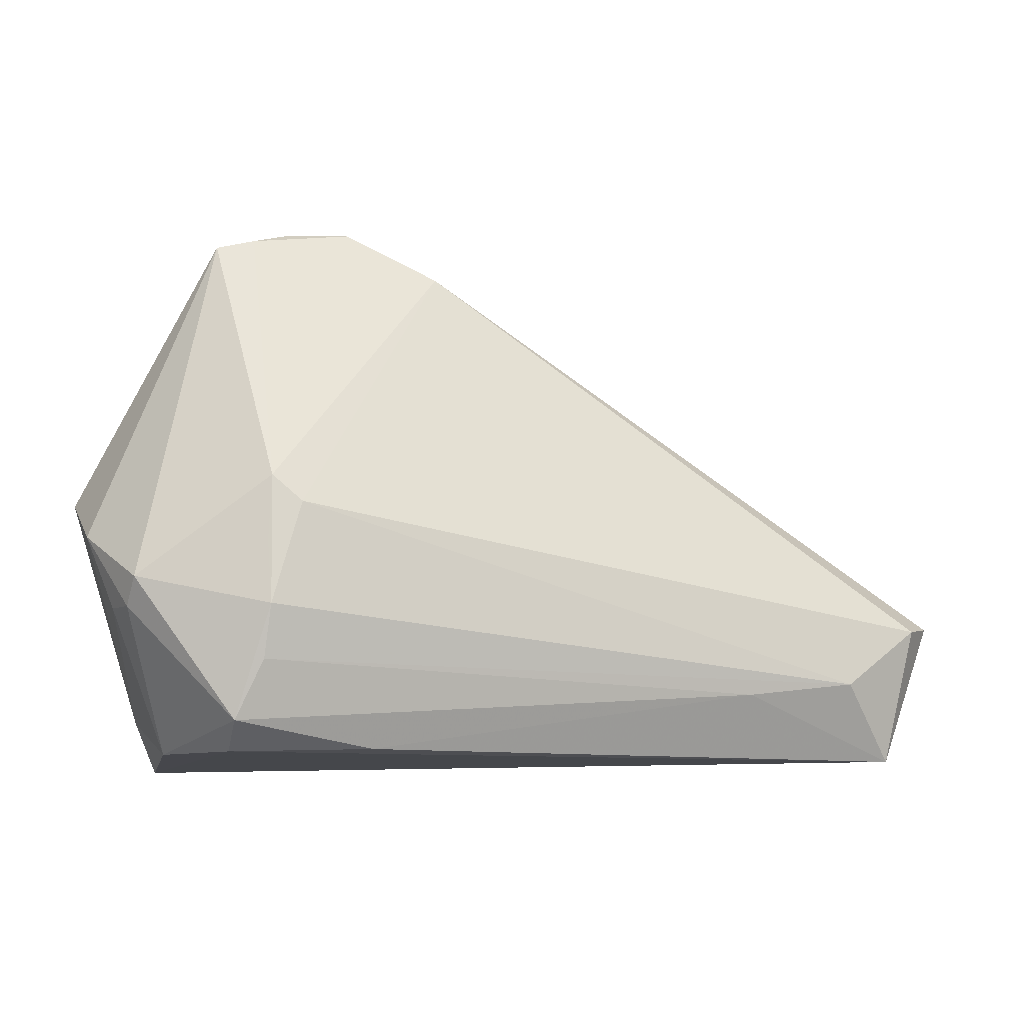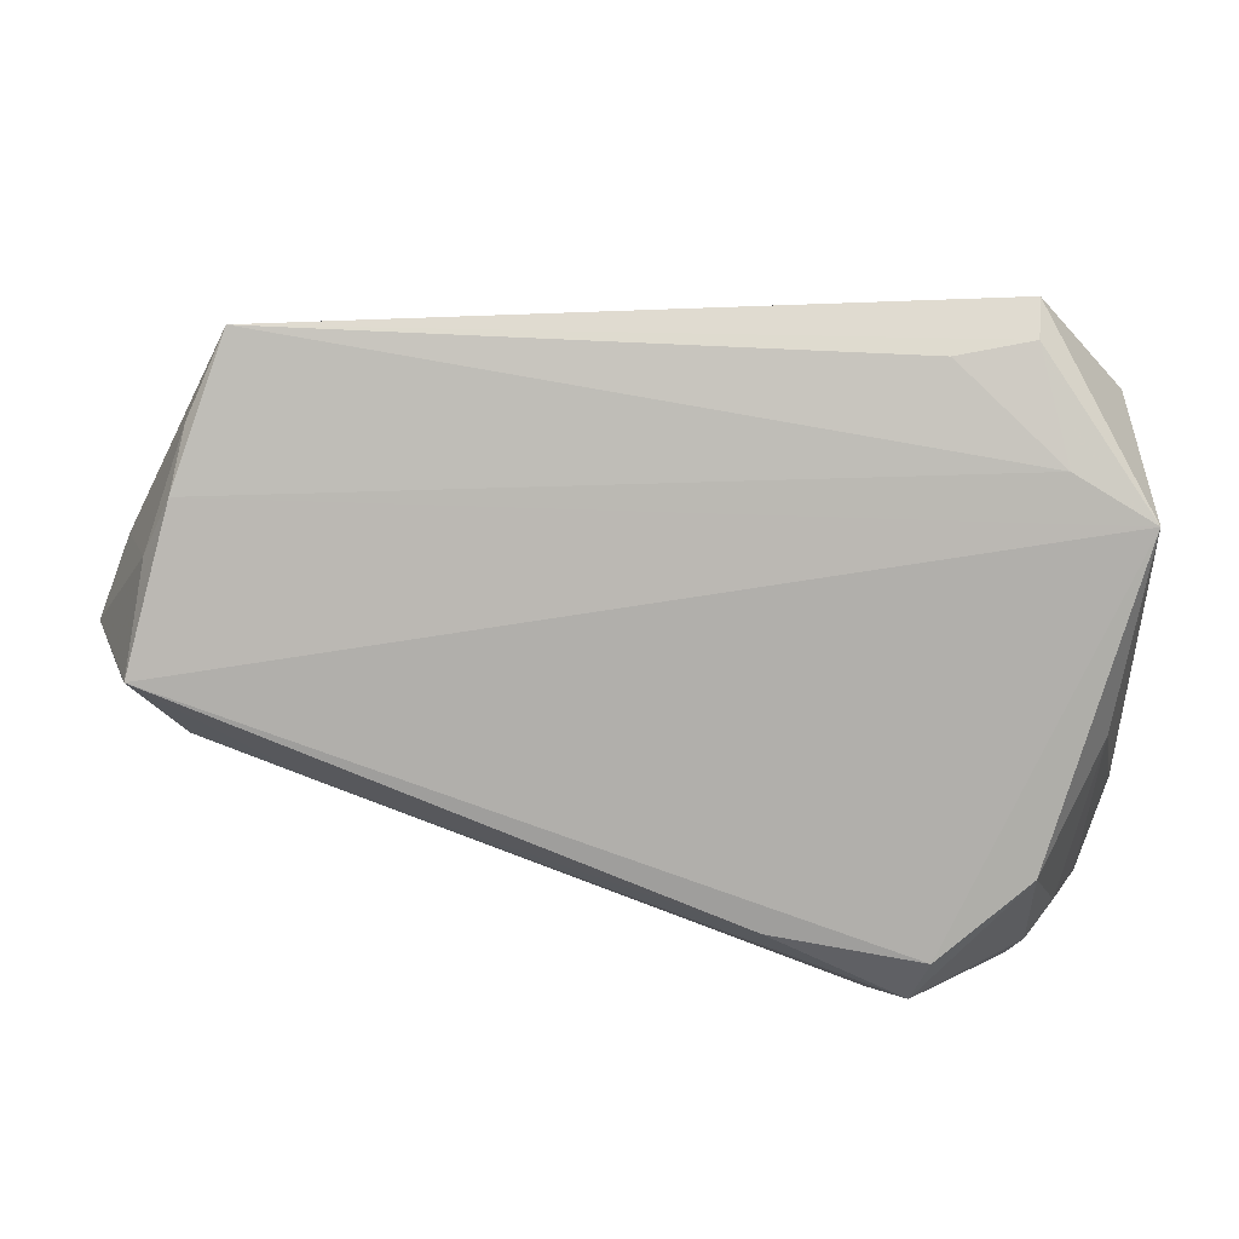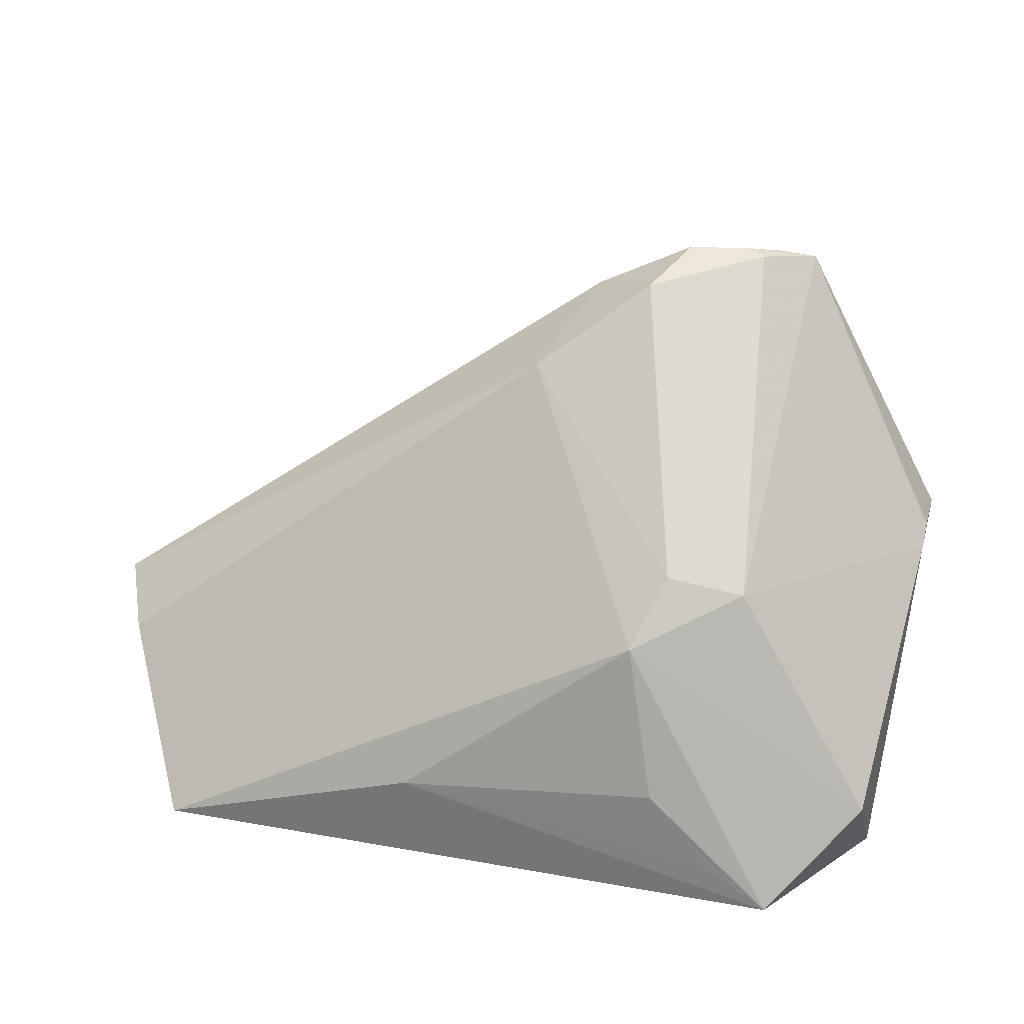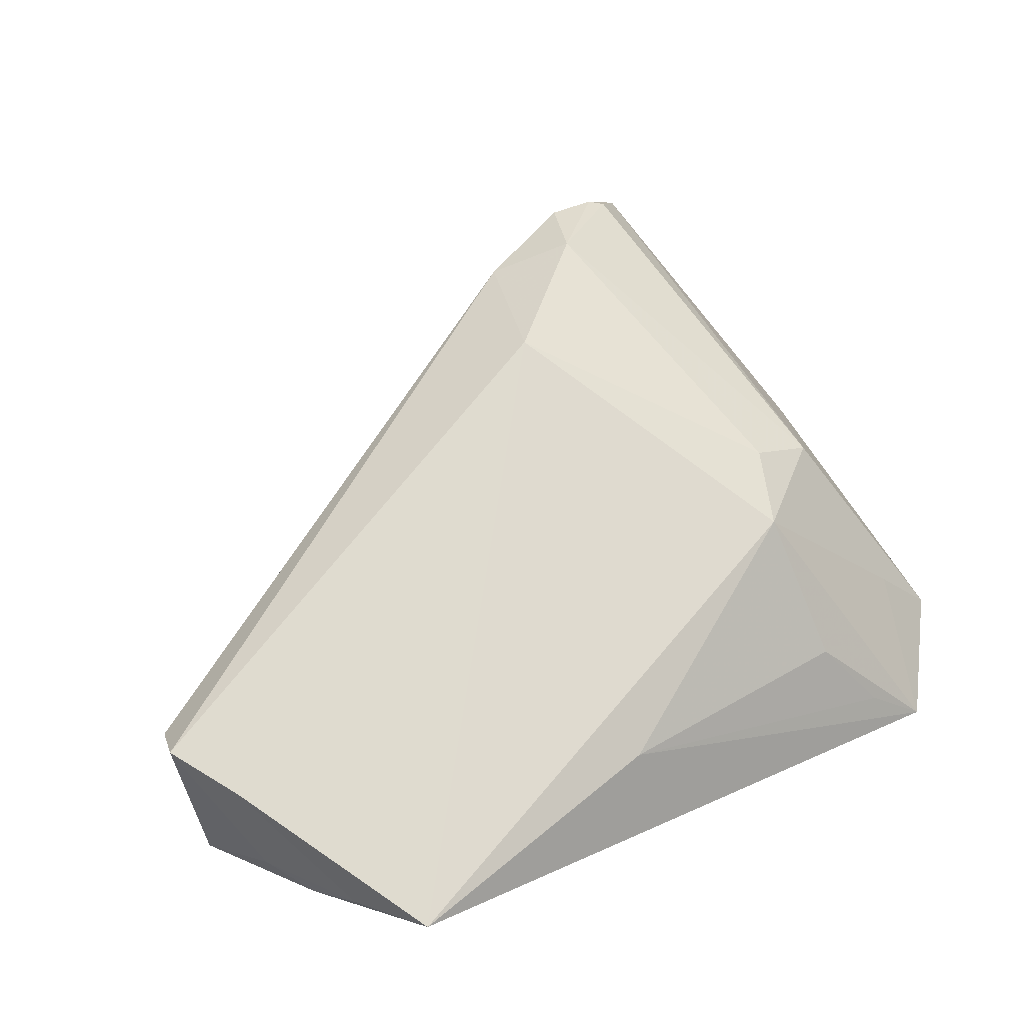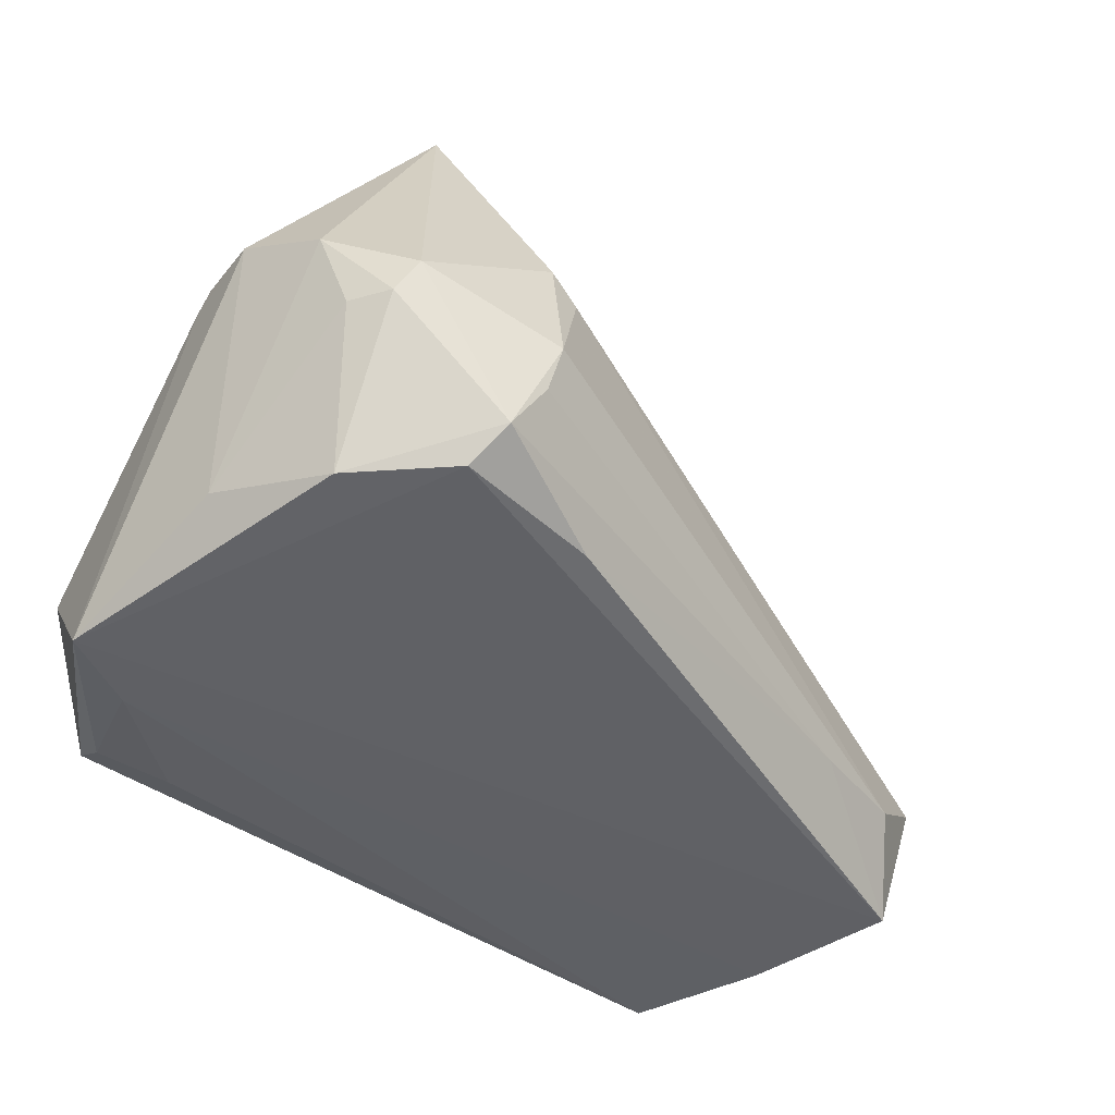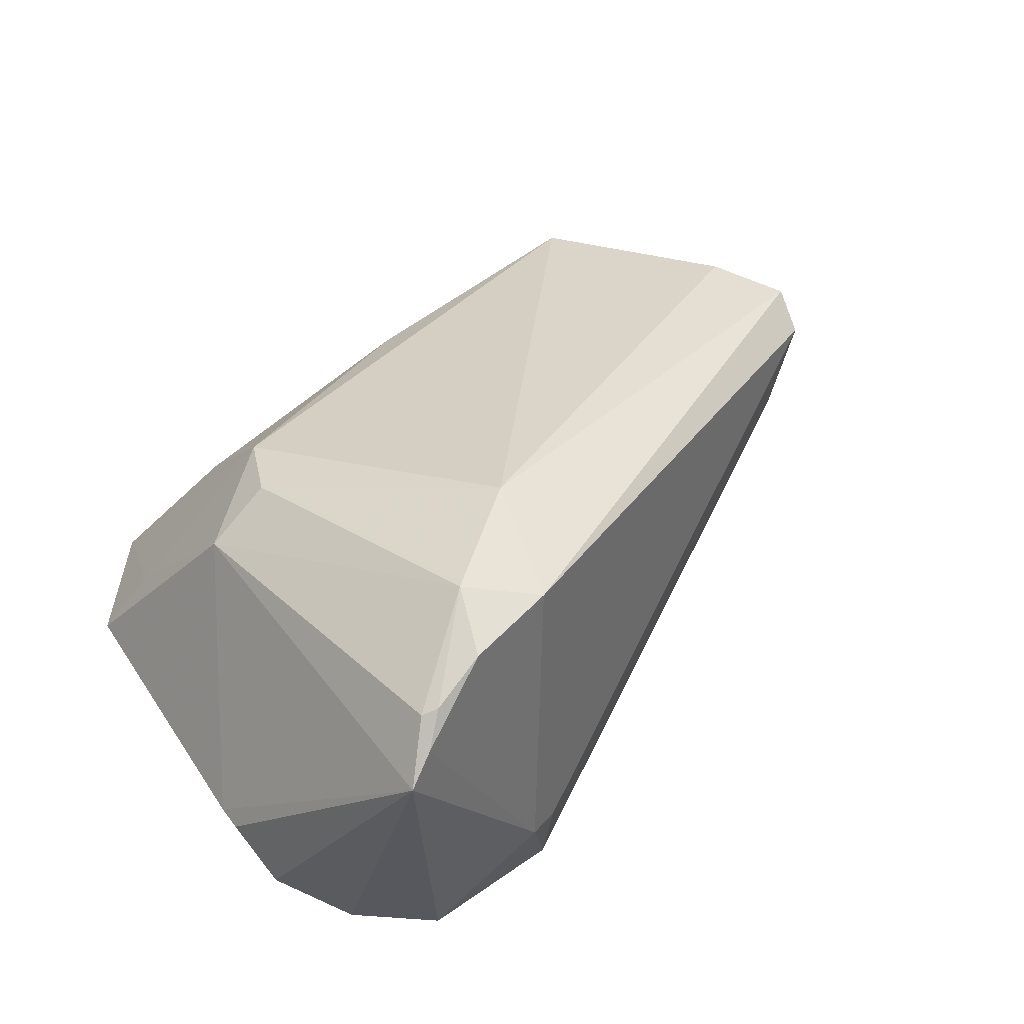
<metadata>
{"format":"obj","ext":"obj","renderer":"f3d","projection":"perspective","resolution":1024,"background":"white","views":[{"elev":-10.2,"azim":7.6,"up":"+Z"},{"elev":-78.2,"azim":-178.2,"up":"+Z"},{"elev":37.3,"azim":-165.1,"up":"+Z"},{"elev":25.6,"azim":145.9,"up":"+Z"},{"elev":-49.2,"azim":-33.7,"up":"+Z"},{"elev":75.4,"azim":-38.4,"up":"+Z"}]}
</metadata>
<code>
v -0.01503 0.02203 0.02279
v -0.03731 -0.03175 -0.005653
v -0.03374 0.03933 -0.01779
v -0.01668 -0.0222 0.04824
v -0.01464 -0.03892 -0.01346
v 0.05243 0.03933 -0.0211
v -0.03324 0.03496 -0.02051
v -0.04451 0.02779 -0.007202
v -0.01406 -0.03893 0.01059
v 0.06915 -0.00129 -0.006857
v 0.003667 -0.01805 0.04206
v 0.06514 0.001892 -0.02483
v -0.04666 -0.009046 0.01103
v -0.01675 0.03673 -0.003325
v 0.06662 0.01534 -0.008605
v -0.01348 -0.04039 -0.006462
v -0.02544 0.03852 -0.01301
v -0.04097 -0.008749 -0.01919
v -0.004712 -0.01124 0.04677
v -0.03387 -0.03636 -0.005998
v -0.01012 -0.03821 0.007125
v -0.02537 -0.02793 0.04506
v 0.05931 0.02151 -0.02328
v -0.002392 -0.02855 -0.02442
v -0.04665 -0.01238 0.01252
v -0.02371 0.03364 -0.02167
v 0.0603 -0.006359 -0.01461
v -0.02076 -0.02559 0.04657
v -0.01177 0.02963 0.01582
v -0.03592 0.02138 -0.02421
v -0.02082 -0.03244 -0.02483
v 0.01751 0.03799 -0.007977
v 0.05738 0.02922 -0.02121
v 0.07126 0.004953 -0.005878
v 0.04675 -0.01166 -0.01636
v -0.008648 -0.02009 0.04847
v -0.02506 0.02024 0.02045
v -0.01885 -0.02146 0.04765
v -0.04672 -0.0215 0.01017
v 0.06286 0.01489 -0.02103
v 0.009062 -0.002098 0.03715
v -0.04139 -0.03136 0.004159
v -0.03212 -0.03922 -0.002448
v -0.01867 -0.03773 -0.02121
v -0.03239 -0.02323 -0.0246
v -0.01425 -0.03966 0.001884
v -0.04534 0.01529 -0.02483
v -0.0356 0.02833 -0.0007612
f 13 47 39
f 13 8 47
f 7 6 26
f 29 41 6
f 39 47 18
f 47 45 18
f 34 10 12
f 39 22 25
f 25 13 39
f 22 13 25
f 15 41 34
f 6 41 15
f 30 26 6
f 30 47 7
f 7 26 30
f 3 6 7
f 7 47 3
f 47 8 3
f 19 41 1
f 41 29 1
f 22 43 9
f 39 18 42
f 42 22 39
f 42 43 22
f 31 45 47
f 47 12 31
f 44 45 31
f 27 12 10
f 6 15 33
f 32 29 6
f 6 3 32
f 48 3 8
f 29 3 48
f 16 43 44
f 43 42 20
f 20 45 44
f 44 43 20
f 11 36 9
f 11 10 34
f 19 36 11
f 34 41 11
f 11 41 19
f 44 31 24
f 24 31 12
f 21 27 10
f 10 11 21
f 21 11 9
f 9 16 21
f 21 16 27
f 6 33 23
f 23 30 6
f 23 12 47
f 47 30 23
f 14 3 29
f 29 32 14
f 19 1 37
f 37 38 19
f 37 48 8
f 22 38 37
f 37 1 29
f 29 48 37
f 8 13 37
f 37 13 22
f 4 36 19
f 19 38 4
f 4 38 22
f 46 9 43
f 43 16 46
f 46 16 9
f 5 16 44
f 27 16 5
f 45 20 2
f 2 20 42
f 2 18 45
f 2 42 18
f 12 27 35
f 35 24 12
f 44 24 35
f 35 5 44
f 27 5 35
f 40 23 33
f 40 15 34
f 40 33 15
f 34 12 40
f 12 23 40
f 17 32 3
f 3 14 17
f 17 14 32
f 28 4 22
f 36 4 28
f 22 9 28
f 9 36 28

</code>
